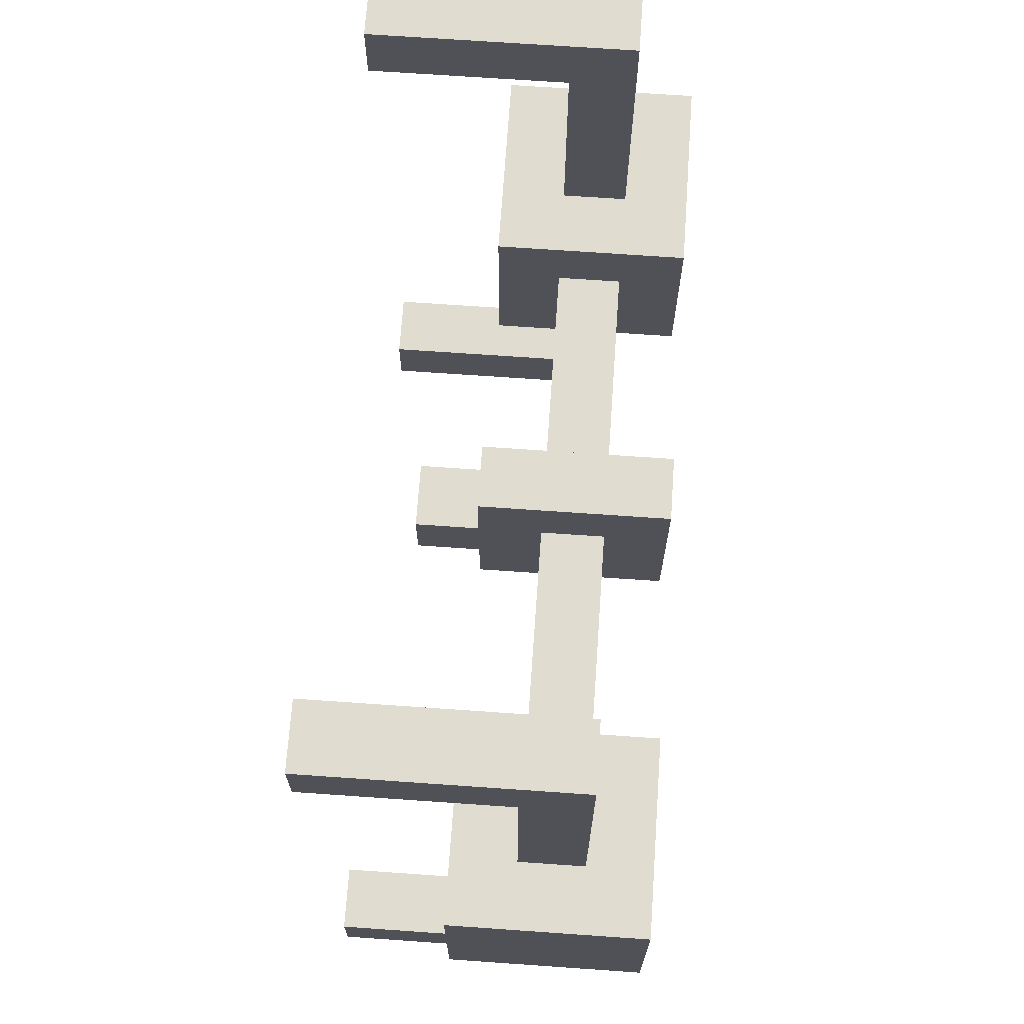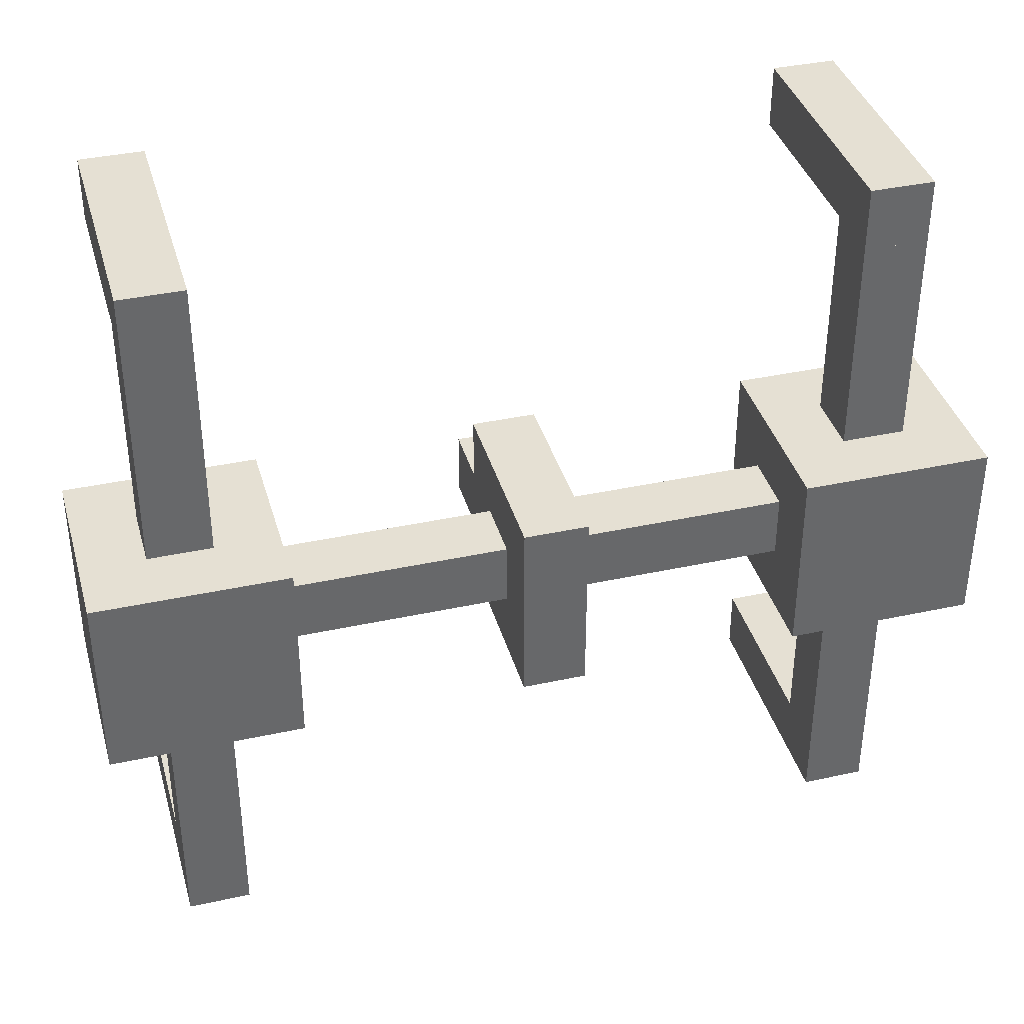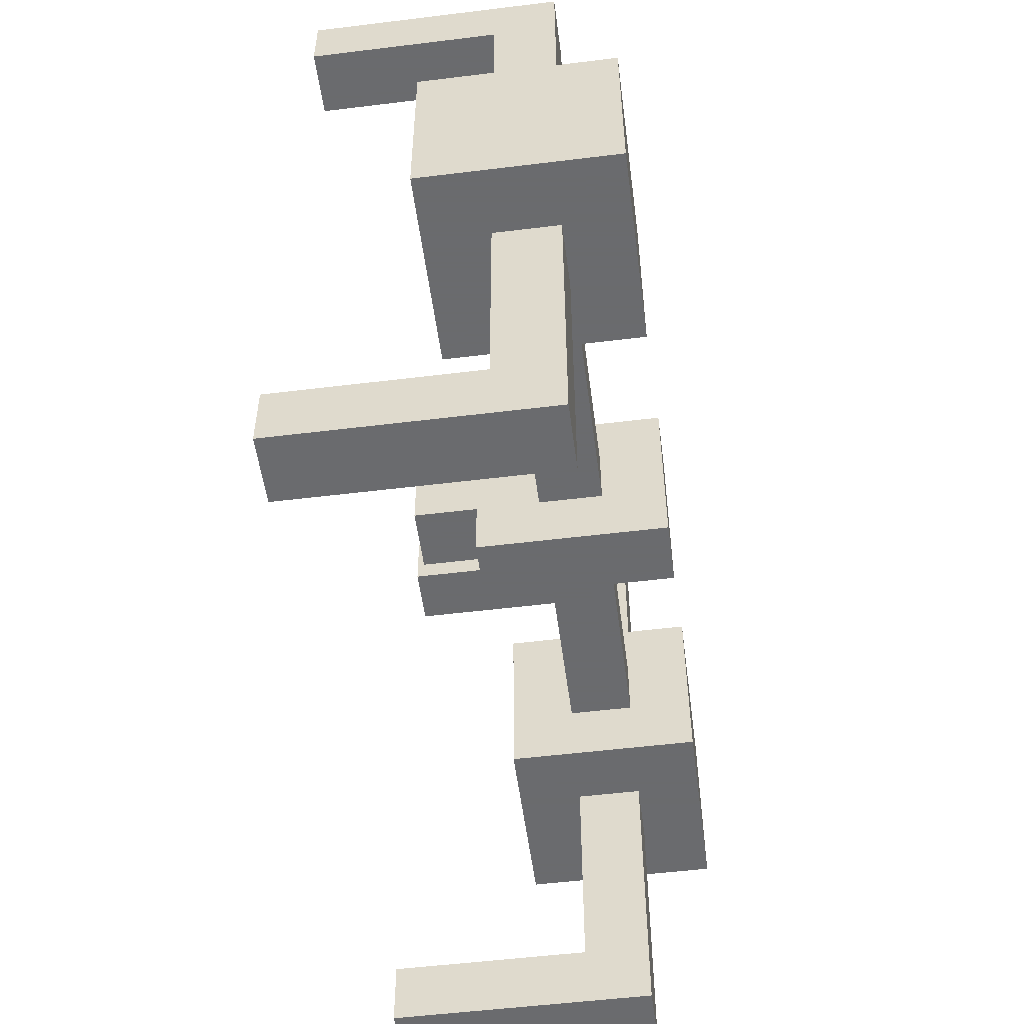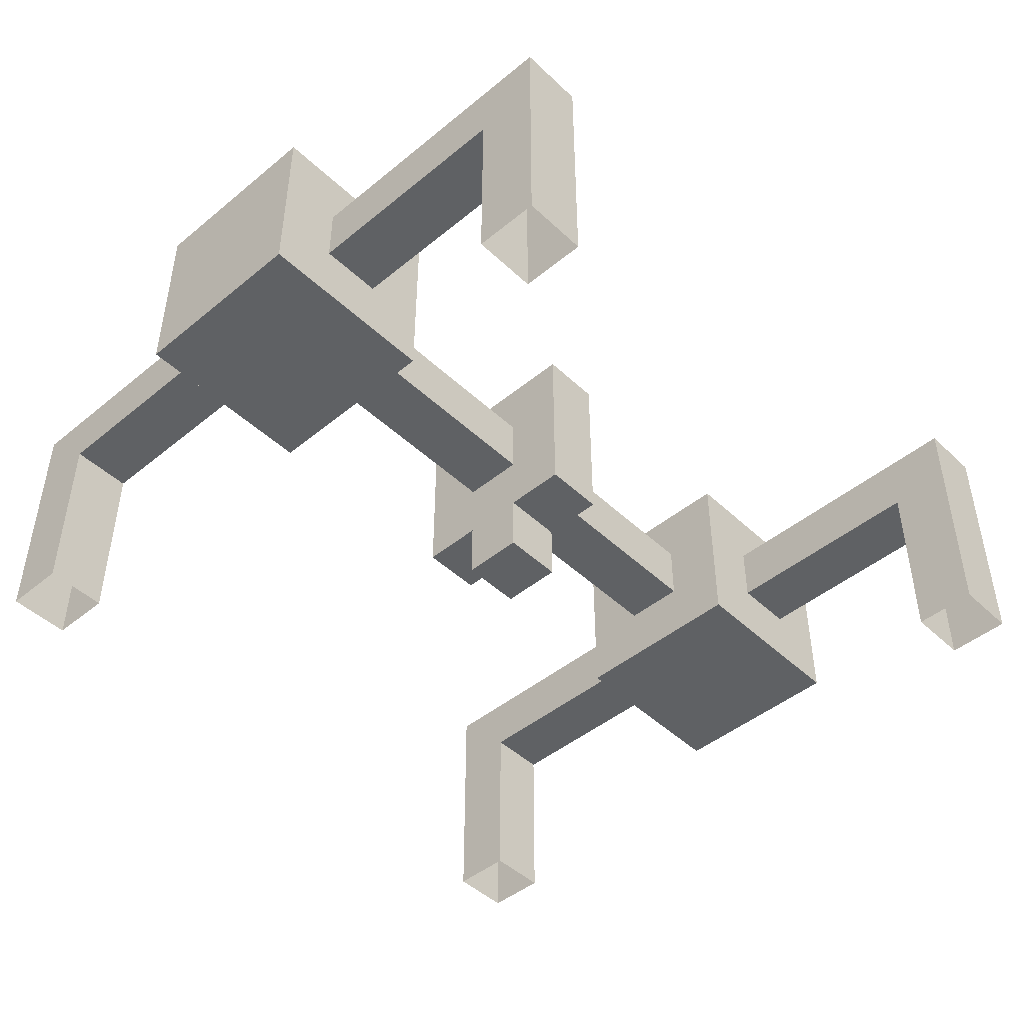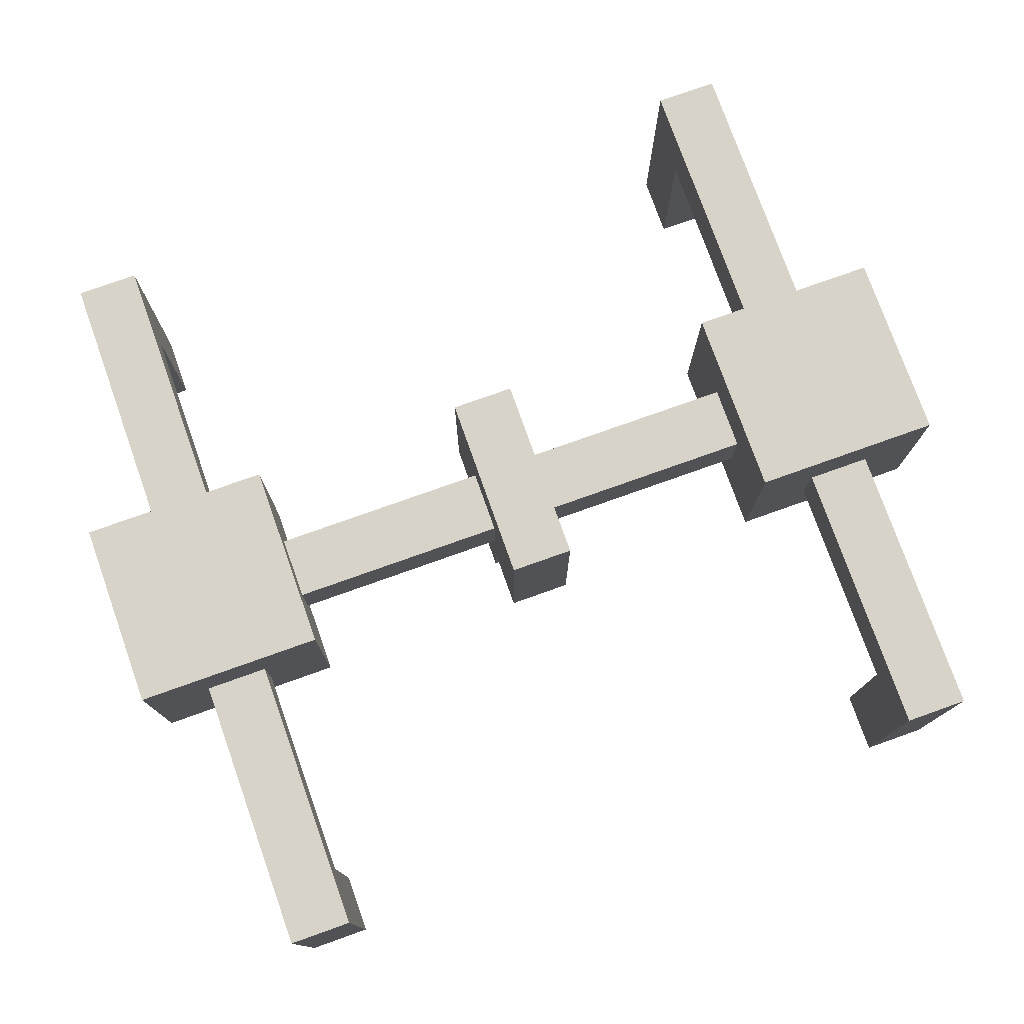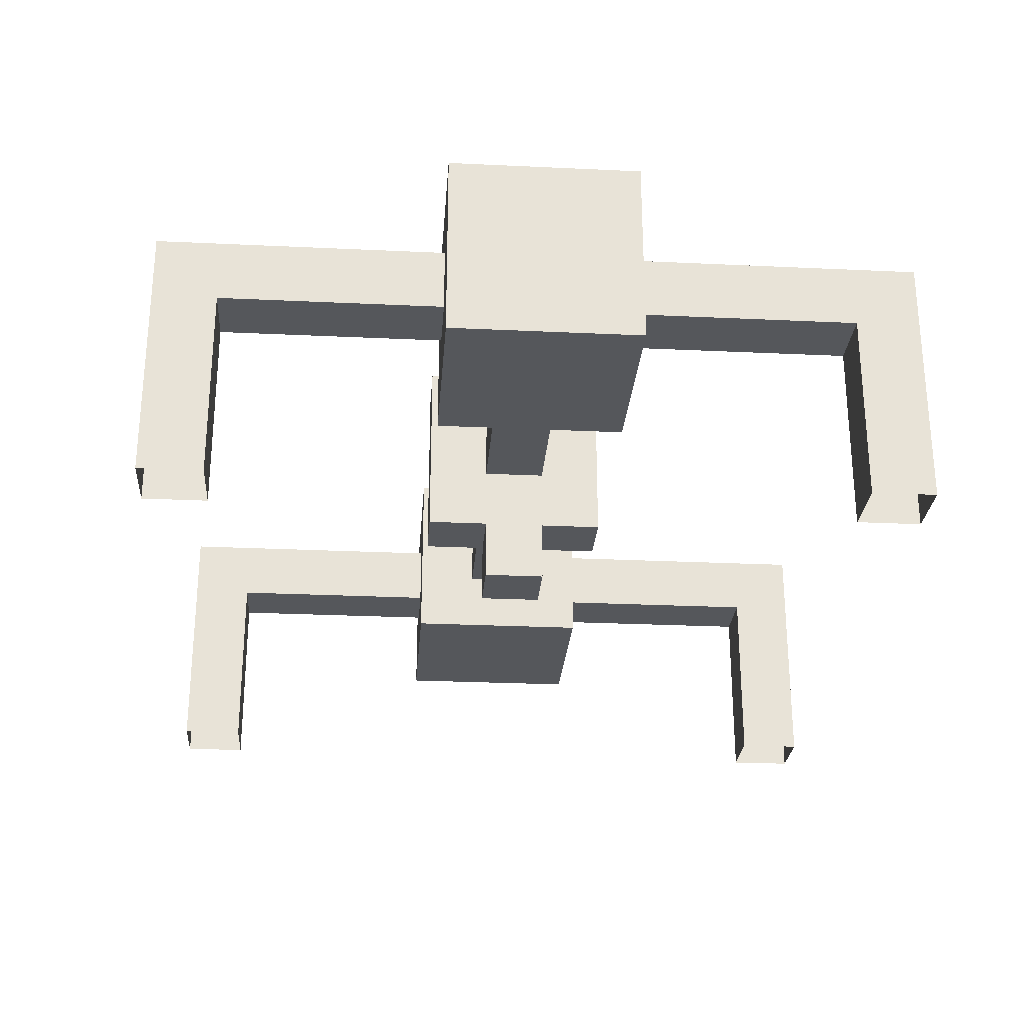
<metadata>
{"format":"obj","ext":"obj","renderer":"f3d","projection":"perspective","resolution":1024,"background":"white","views":[{"elev":69.6,"azim":94.0,"up":"+Z"},{"elev":38.0,"azim":164.5,"up":"+Z"},{"elev":-53.3,"azim":97.5,"up":"+Z"},{"elev":-46.2,"azim":-46.9,"up":"+Y"},{"elev":76.9,"azim":160.4,"up":"+Y"},{"elev":-26.7,"azim":85.8,"up":"+Y"}]}
</metadata>
<code>
g head
v -0.03125 0.0625 0.03125
v -0.03125 0.0625 -0.03125
v 0.03125 0.0625 -0.03125
v 0.03125 0.0625 0.03125
v -0.03125 0.125 0.03125
v -0.03125 0.125 -0.03125
v 0.03125 0.125 -0.03125
v 0.03125 0.125 0.03125
v -0.03125 0.125 0.09375
v -0.03125 0.125 -0.09375
v 0.03125 0.125 -0.09375
v 0.03125 0.125 0.09375
v -0.03125 0.3125 0.09375
v -0.03125 0.3125 -0.09375
v 0.03125 0.3125 -0.09375
v 0.03125 0.3125 0.09375
f 5 6 2 1
f 6 7 3 2
f 7 8 4 3
f 8 5 1 4
f 1 2 3 4
f 13 14 10 9
f 14 15 11 10
f 15 16 12 11
f 16 13 9 12
f 9 10 11 12
f 16 15 14 13
g shaft
v -0.375 0.1875 0.03125
v -0.375 0.1875 -0.03125
v 0.375 0.1875 -0.03125
v 0.375 0.1875 0.03125
v -0.375 0.25 0.03125
v -0.375 0.25 -0.03125
v 0.375 0.25 -0.03125
v 0.375 0.25 0.03125
v -0.4375 0.125 0.09375
v -0.4375 0.125 -0.09375
v -0.25 0.125 -0.09375
v -0.25 0.125 0.09375
v -0.4375 0.3125 0.09375
v -0.4375 0.3125 -0.09375
v -0.25 0.3125 -0.09375
v -0.25 0.3125 0.09375
v 0.4375 0.125 0.09375
v 0.4375 0.125 -0.09375
v 0.25 0.125 -0.09375
v 0.25 0.125 0.09375
v 0.4375 0.3125 0.09375
v 0.4375 0.3125 -0.09375
v 0.25 0.3125 -0.09375
v 0.25 0.3125 0.09375
f 22 23 19 18
f 24 21 17 20
f 17 18 19 20
f 24 23 22 21
f 29 30 26 25
f 30 31 27 26
f 31 32 28 27
f 32 29 25 28
f 25 26 27 28
f 32 31 30 29
f 37 33 34 38
f 38 34 35 39
f 39 35 36 40
f 40 36 33 37
f 33 36 35 34
f 40 37 38 39
g frame
v -0.375 0 0.375
v -0.375 0 0.3125
v -0.3125 0 0.3125
v -0.3125 0 0.375
v -0.375 0.25 0.375
v -0.375 0.25 0.3125
v -0.3125 0.25 0.3125
v -0.3125 0.25 0.375
v -0.375 0 -0.3125
v -0.375 0 -0.375
v -0.3125 0 -0.375
v -0.3125 0 -0.3125
v -0.375 0.25 -0.3125
v -0.375 0.25 -0.375
v -0.3125 0.25 -0.375
v -0.3125 0.25 -0.3125
v -0.375 0.1875 0.375
v -0.375 0.1875 -0.375
v -0.3125 0.1875 -0.375
v -0.3125 0.1875 0.375
v -0.375 0.25 0.375
v -0.375 0.25 -0.375
v -0.3125 0.25 -0.375
v -0.3125 0.25 0.375
v 0.375 0 0.375
v 0.375 0 0.3125
v 0.3125 0 0.3125
v 0.3125 0 0.375
v 0.375 0.25 0.375
v 0.375 0.25 0.3125
v 0.3125 0.25 0.3125
v 0.3125 0.25 0.375
v 0.375 0 -0.3125
v 0.375 0 -0.375
v 0.3125 0 -0.375
v 0.3125 0 -0.3125
v 0.375 0.25 -0.3125
v 0.375 0.25 -0.375
v 0.3125 0.25 -0.375
v 0.3125 0.25 -0.3125
v 0.375 0.1875 0.375
v 0.375 0.1875 -0.375
v 0.3125 0.1875 -0.375
v 0.3125 0.1875 0.375
v 0.375 0.25 0.375
v 0.375 0.25 -0.375
v 0.3125 0.25 -0.375
v 0.3125 0.25 0.375
f 45 46 42 41
f 46 47 43 42
f 47 48 44 43
f 48 45 41 44
f 53 54 50 49
f 54 55 51 50
f 55 56 52 51
f 56 53 49 52
f 61 62 58 57
f 63 64 60 59
f 57 58 59 60
f 64 63 62 61
f 69 65 66 70
f 70 66 67 71
f 71 67 68 72
f 72 68 65 69
f 77 73 74 78
f 78 74 75 79
f 79 75 76 80
f 80 76 73 77
f 85 81 82 86
f 87 83 84 88
f 81 84 83 82
f 88 85 86 87

</code>
